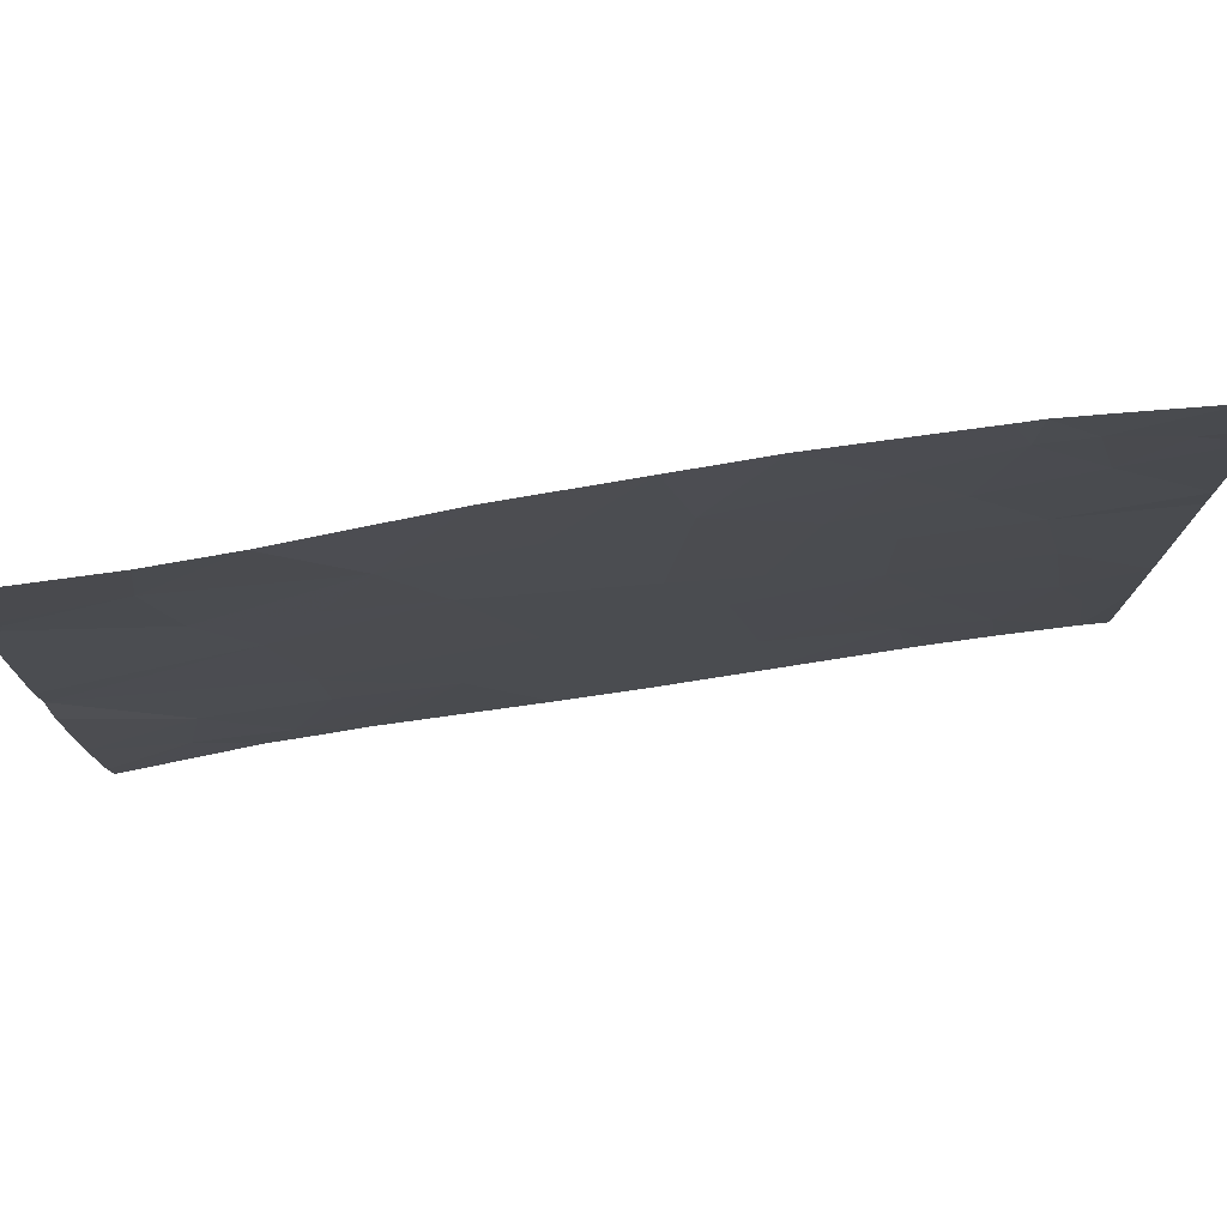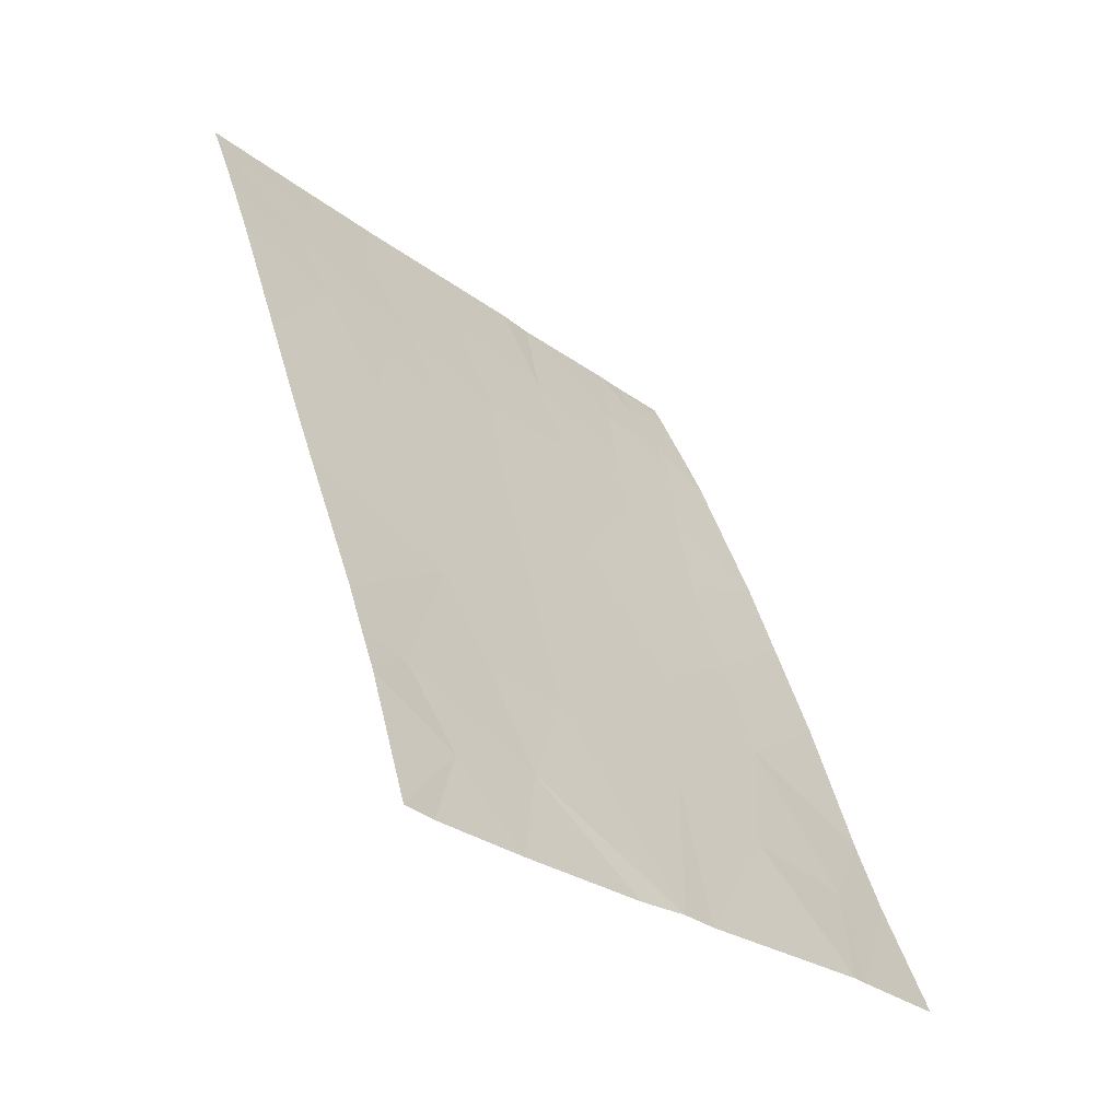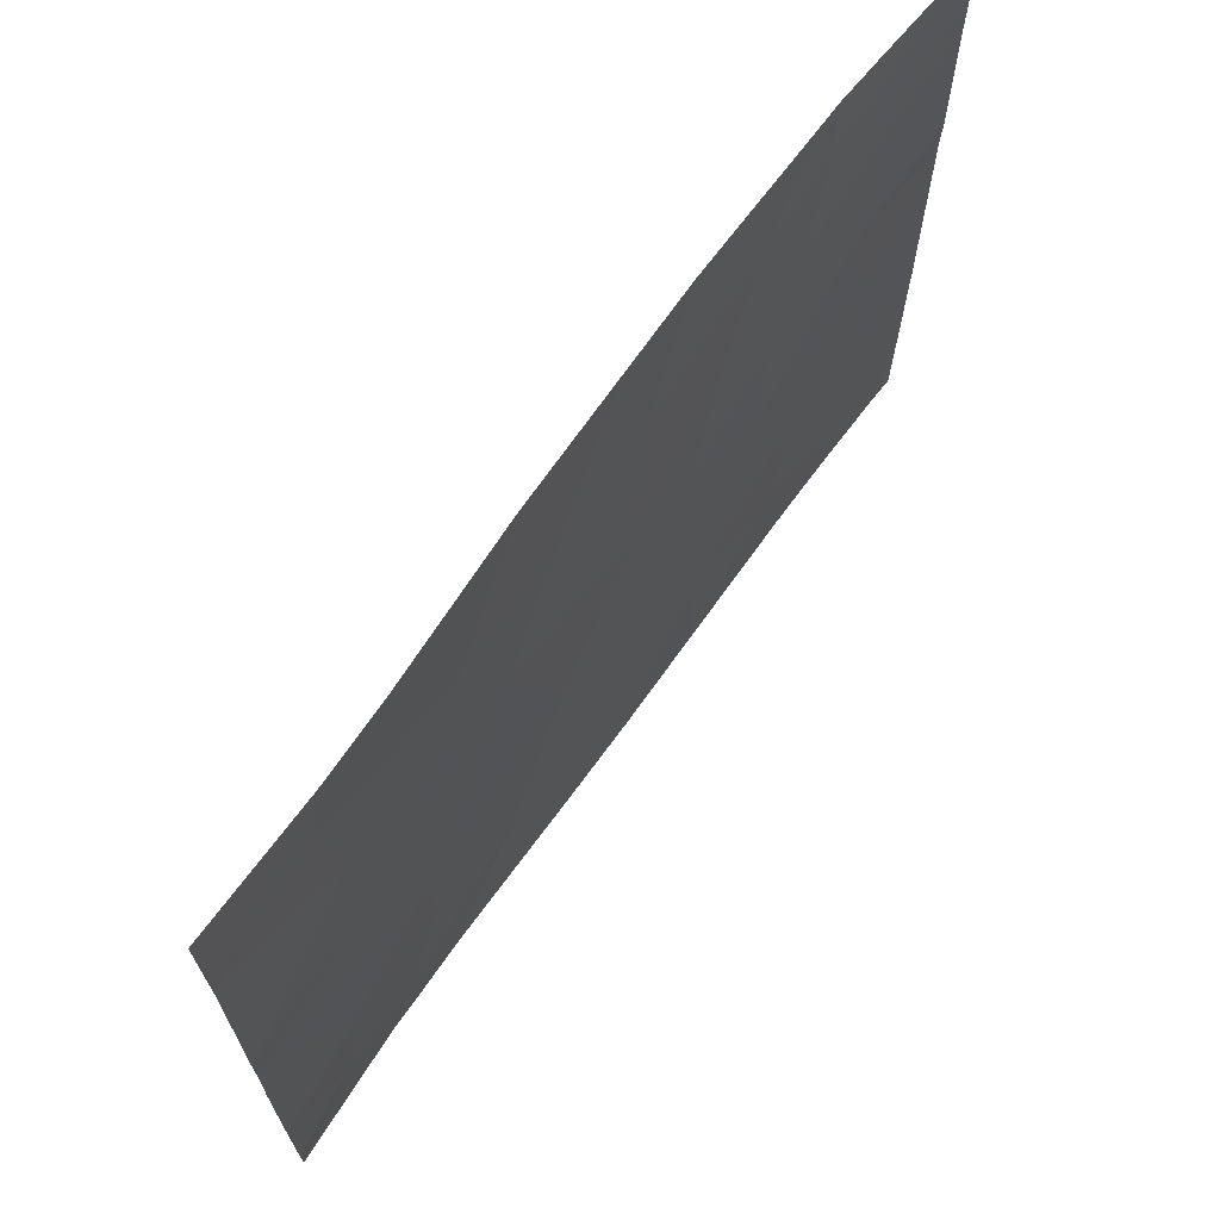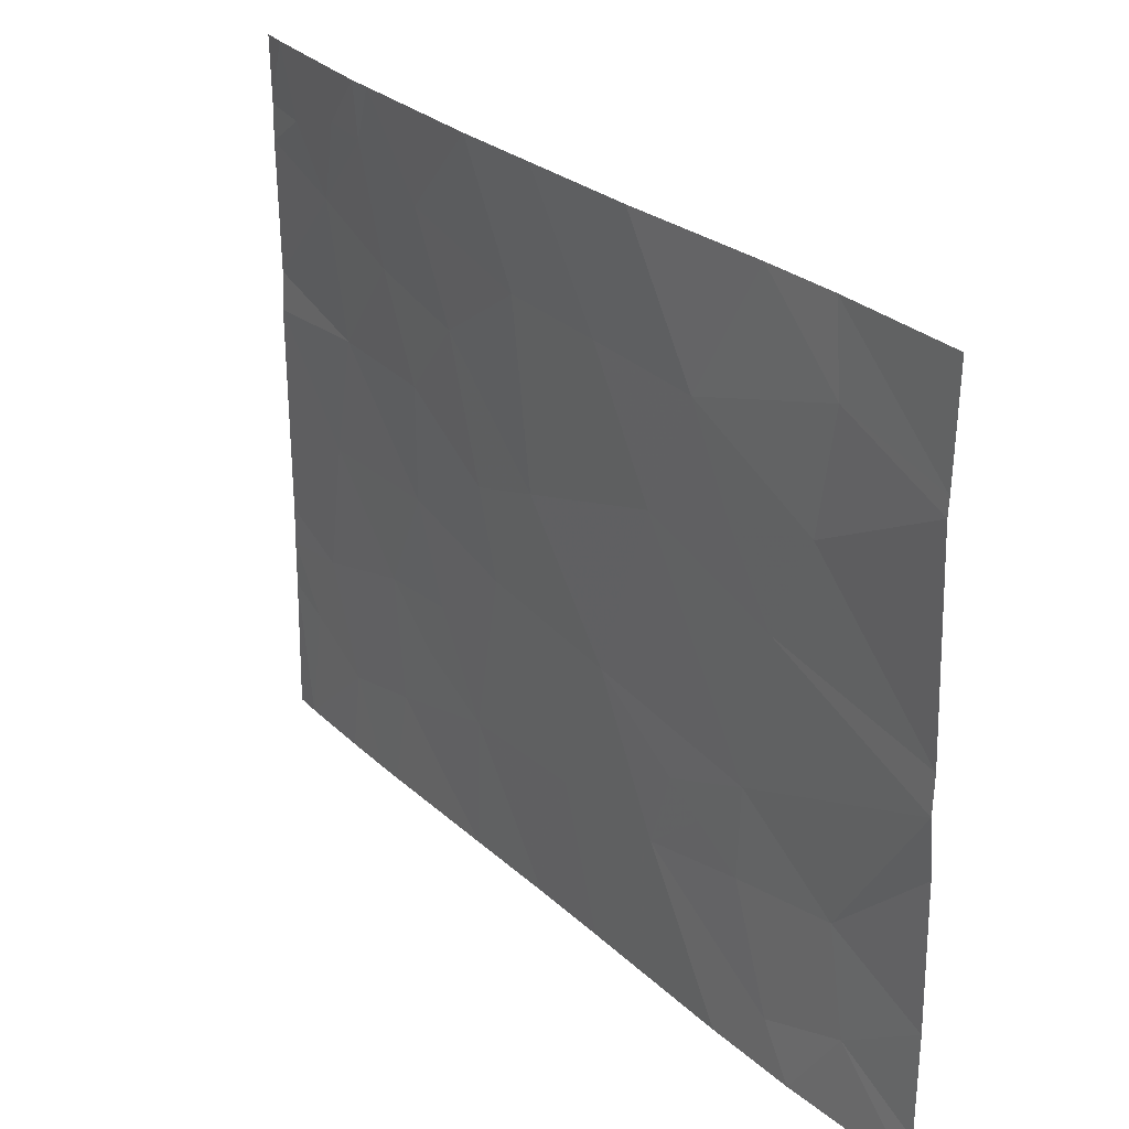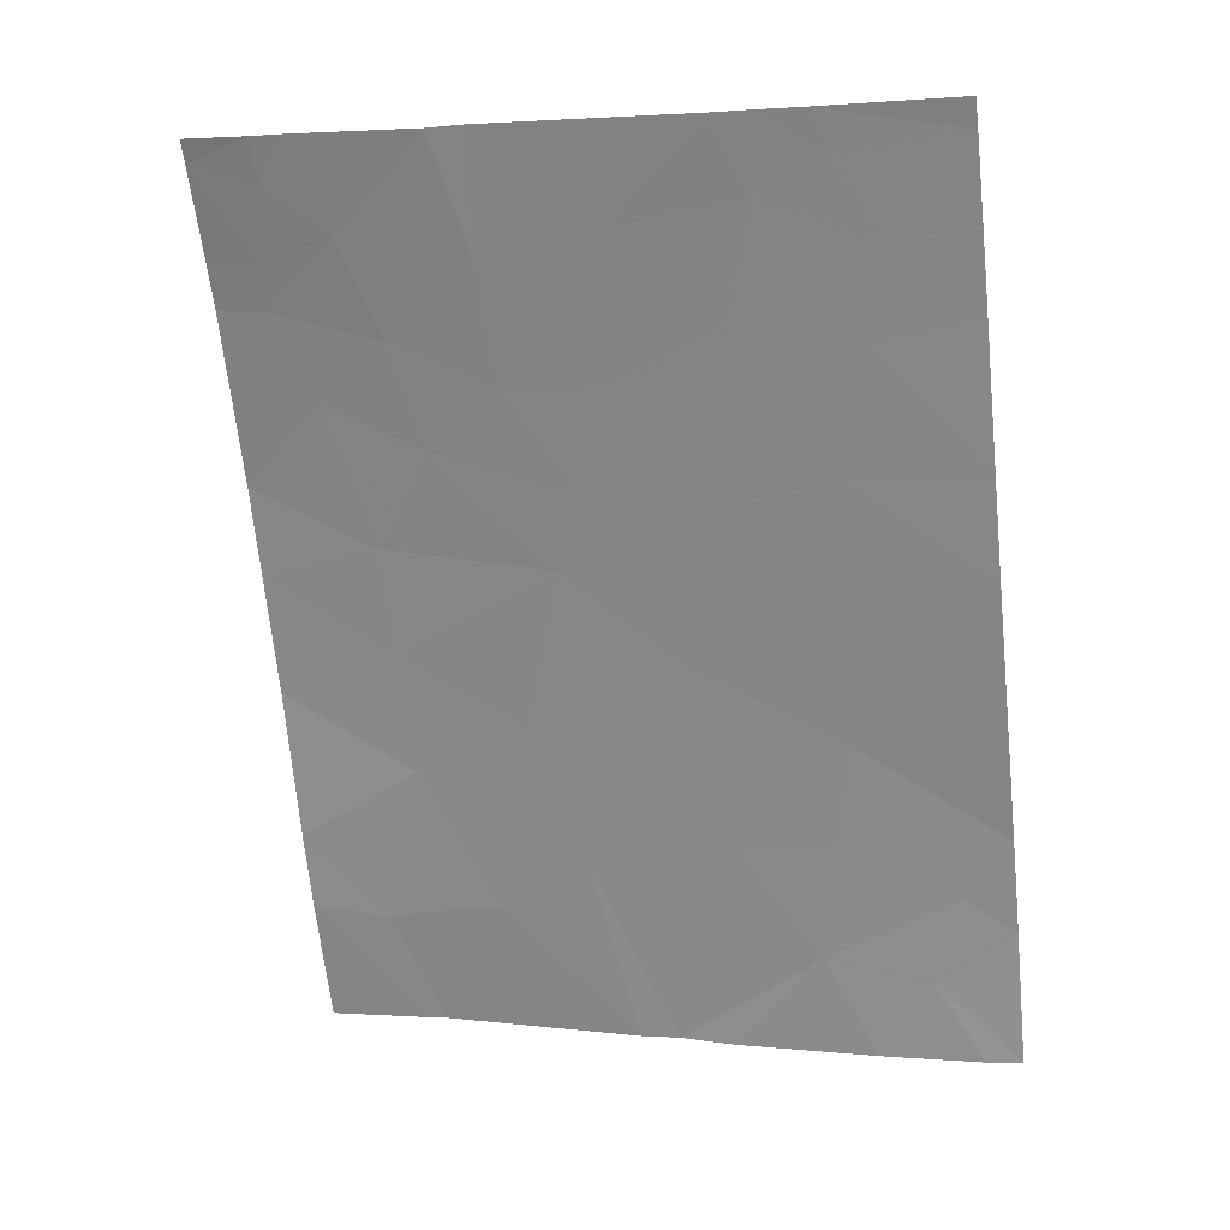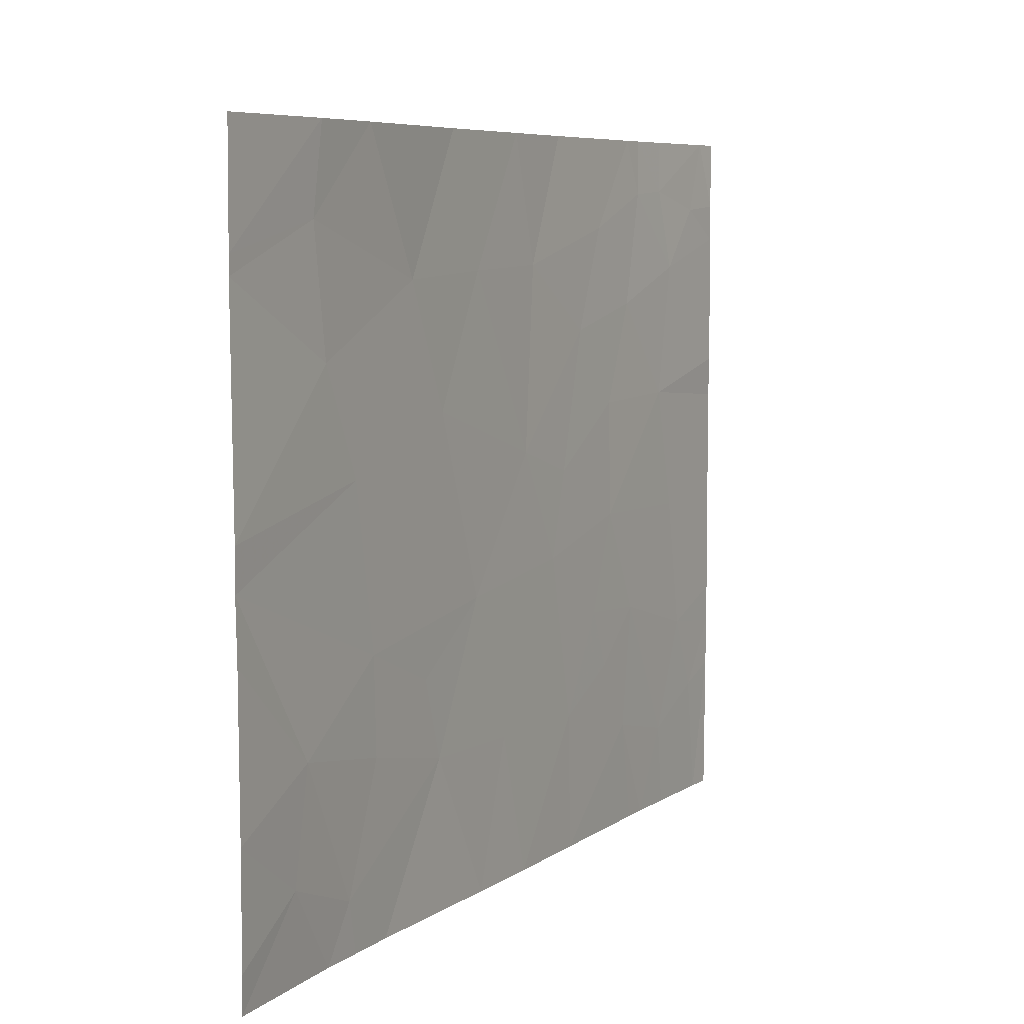
<metadata>
{"format":"obj","ext":"obj","renderer":"f3d","projection":"perspective","resolution":1024,"background":"white","views":[{"elev":77.6,"azim":60.3,"up":"+Z"},{"elev":-29.5,"azim":-137.5,"up":"+Y"},{"elev":68.7,"azim":14.5,"up":"+Z"},{"elev":28.0,"azim":-57.6,"up":"+Z"},{"elev":2.2,"azim":107.1,"up":"+Y"},{"elev":6.9,"azim":7.2,"up":"+Z"}]}
</metadata>
<code>
v -45.81 30.33 19.06
v -45.7 30.61 19.64
v -45.85 30.23 19.38
v -45.88 30.16 20.89
v -46.09 29.59 20.62
v -45.94 29.98 20.52
v -45.62 30.81 19.05
v -45.42 31.34 19.02
v -45.47 31.22 19.72
v -46.28 29.03 18.46
v -46.27 29.02 18.6
v -46.1 29.59 18.46
v -46.16 29.36 18.8
v -45.41 31.36 18.46
v -45.2 31.91 18.46
v -45.23 31.84 18.89
v -45.22 31.88 20.75
v -45.06 32.26 20.9
v -45.1 32.15 20.35
v -45.28 31.71 20.33
v -44.98 32.45 21.16
v -44.89 32.63 21.03
v -44.97 32.47 18.96
v -45.09 32.18 18.81
v -45.08 32.22 18.46
v -44.95 32.54 18.46
v -46.28 29.04 19.88
v -46.28 29.03 19.65
v -45.98 29.87 19.54
v -46.13 29.44 19.24
v -45.8 30.37 20.39
v -44.89 32.63 20.47
v -45.44 31.31 20.07
v -45.38 31.47 20.65
v -45.56 31 20.18
v -45.1 32.19 21.24
v -45.1 32.2 21.46
v -44.94 32.54 21.46
v -46.27 29.02 19.04
v -45.27 31.71 19.85
v -45.33 31.56 19.44
v -45.58 30.94 19.85
v -45.05 32.26 19.83
v -44.89 32.64 20.31
v -44.89 32.64 19.24
v -45.02 32.34 19.27
v -45.2 31.9 19.41
v -46.09 29.56 21.46
v -46.29 29.06 21
v -46.29 29.05 21.46
v -46.04 29.71 18.67
v -46.03 29.76 18.46
v -45.96 29.96 18.46
v -45.9 30.08 19.29
v -46.28 29.04 20.05
v -46.3 29.06 20.93
v -45.18 32 21.23
v -45.23 31.92 21.46
v -45.46 31.33 21.46
v -45.32 31.65 21.08
v -45.29 31.66 19.19
v -45.19 32.02 21.46
v -45.69 30.63 18.46
v -45.54 31.09 20.93
v -44.89 32.63 19.4
v -45.97 29.89 19.16
v -45.59 30.98 21.46
v -45.7 30.65 20.92
v -44.89 32.63 21.18
v -45.56 30.96 18.46
v -45.16 32.02 18.46
v -46.11 29.52 21.11
v -46.02 29.77 20.19
v -45.97 29.87 21.46
v -44.89 32.63 21.46
v -44.9 32.64 19.03
v -44.9 32.64 18.46
v -45.77 30.48 21.46
f 3 1 2
f 6 4 5
f 9 2 7
f 7 8 9
f 13 11 10
f 10 12 13
f 16 14 15
f 16 8 14
f 19 18 17
f 20 19 17
f 18 22 21
f 26 23 24
f 24 25 26
f 30 27 28
f 30 29 27
f 6 31 4
f 18 32 22
f 18 19 32
f 34 33 20
f 34 35 33
f 38 36 21
f 38 37 36
f 30 39 13
f 41 40 9
f 35 2 42
f 19 43 44
f 46 23 45
f 30 28 39
f 47 46 43
f 50 49 48
f 53 51 52
f 47 40 41
f 3 29 54
f 5 56 55
f 19 44 32
f 40 43 19
f 40 47 43
f 3 54 1
f 40 19 20
f 18 36 57
f 57 17 18
f 35 9 33
f 34 20 17
f 60 58 59
f 7 2 1
f 61 41 8
f 42 2 9
f 57 62 58
f 37 62 36
f 1 53 63
f 64 35 34
f 64 60 59
f 64 34 60
f 34 17 60
f 47 41 61
f 46 45 65
f 46 24 23
f 43 65 44
f 43 46 65
f 54 29 66
f 30 13 51
f 51 66 30
f 16 47 61
f 18 21 36
f 60 57 58
f 60 17 57
f 64 59 67
f 66 1 54
f 64 67 68
f 51 12 52
f 69 21 22
f 8 70 14
f 68 4 31
f 16 15 71
f 72 48 49
f 49 56 72
f 61 8 16
f 35 42 9
f 6 5 73
f 13 12 51
f 74 48 72
f 13 39 11
f 66 29 30
f 69 38 21
f 69 75 38
f 57 36 62
f 5 72 56
f 25 24 71
f 47 24 46
f 47 16 24
f 26 76 23
f 26 77 76
f 73 55 27
f 73 5 55
f 23 76 45
f 35 68 31
f 35 64 68
f 3 2 29
f 7 63 70
f 7 1 63
f 8 41 9
f 29 73 27
f 16 71 24
f 8 7 70
f 29 31 73
f 29 2 31
f 35 31 2
f 40 20 33
f 33 9 40
f 1 51 53
f 1 66 51
f 4 74 72
f 72 5 4
f 4 78 74
f 68 67 78
f 78 4 68
f 73 31 6

</code>
